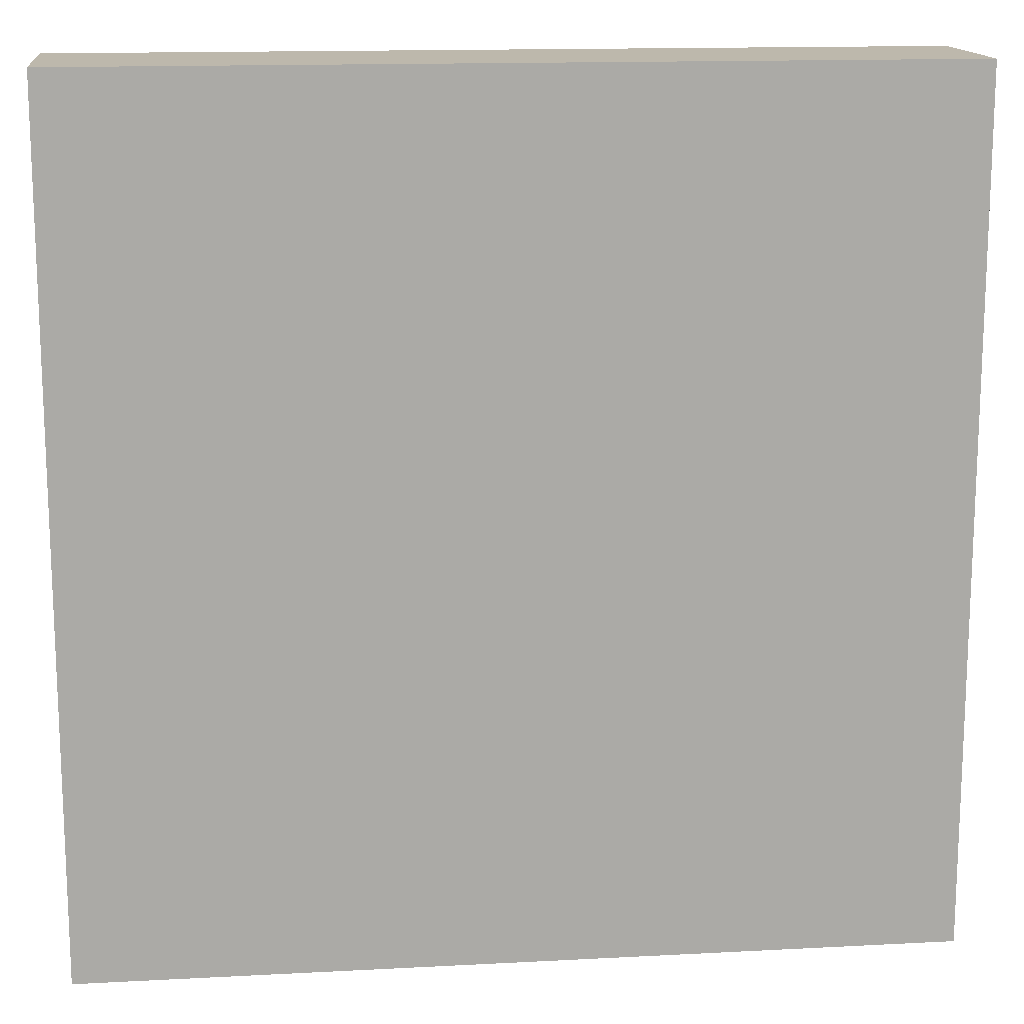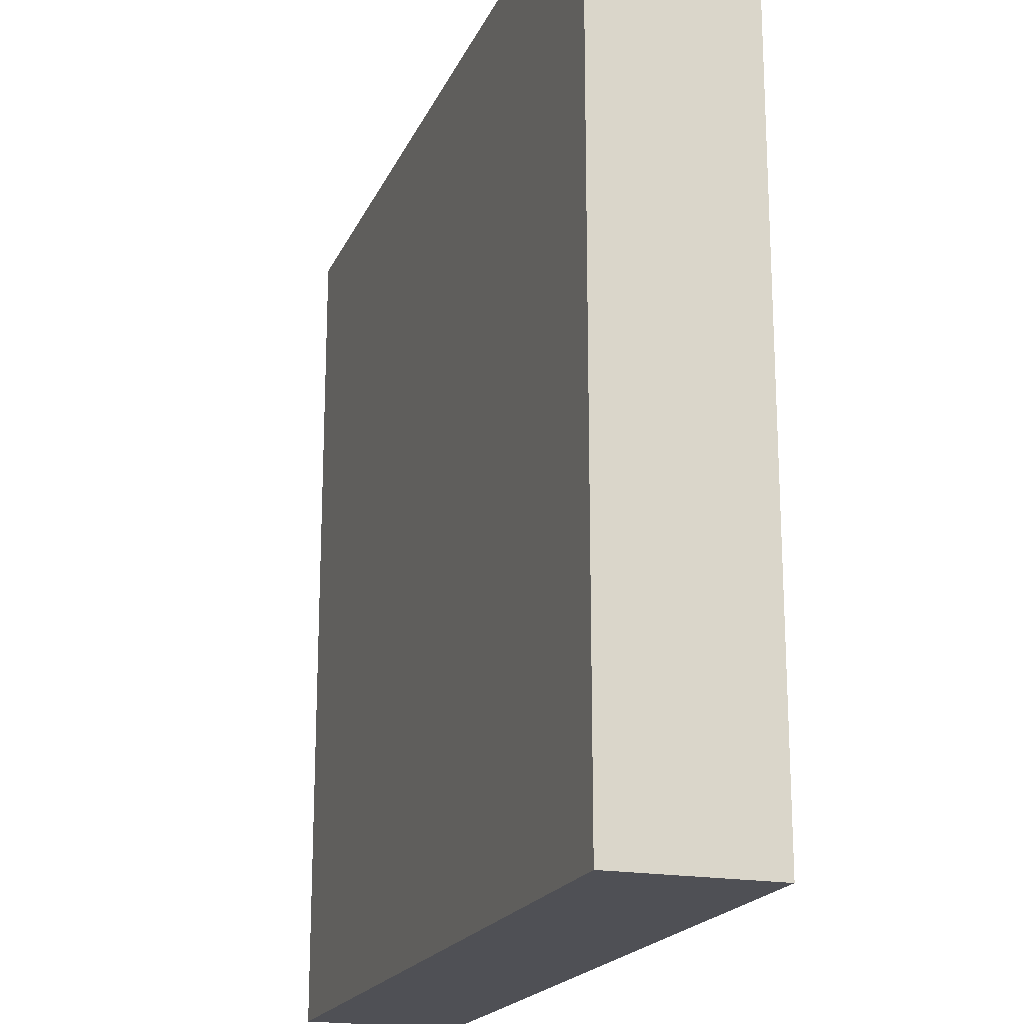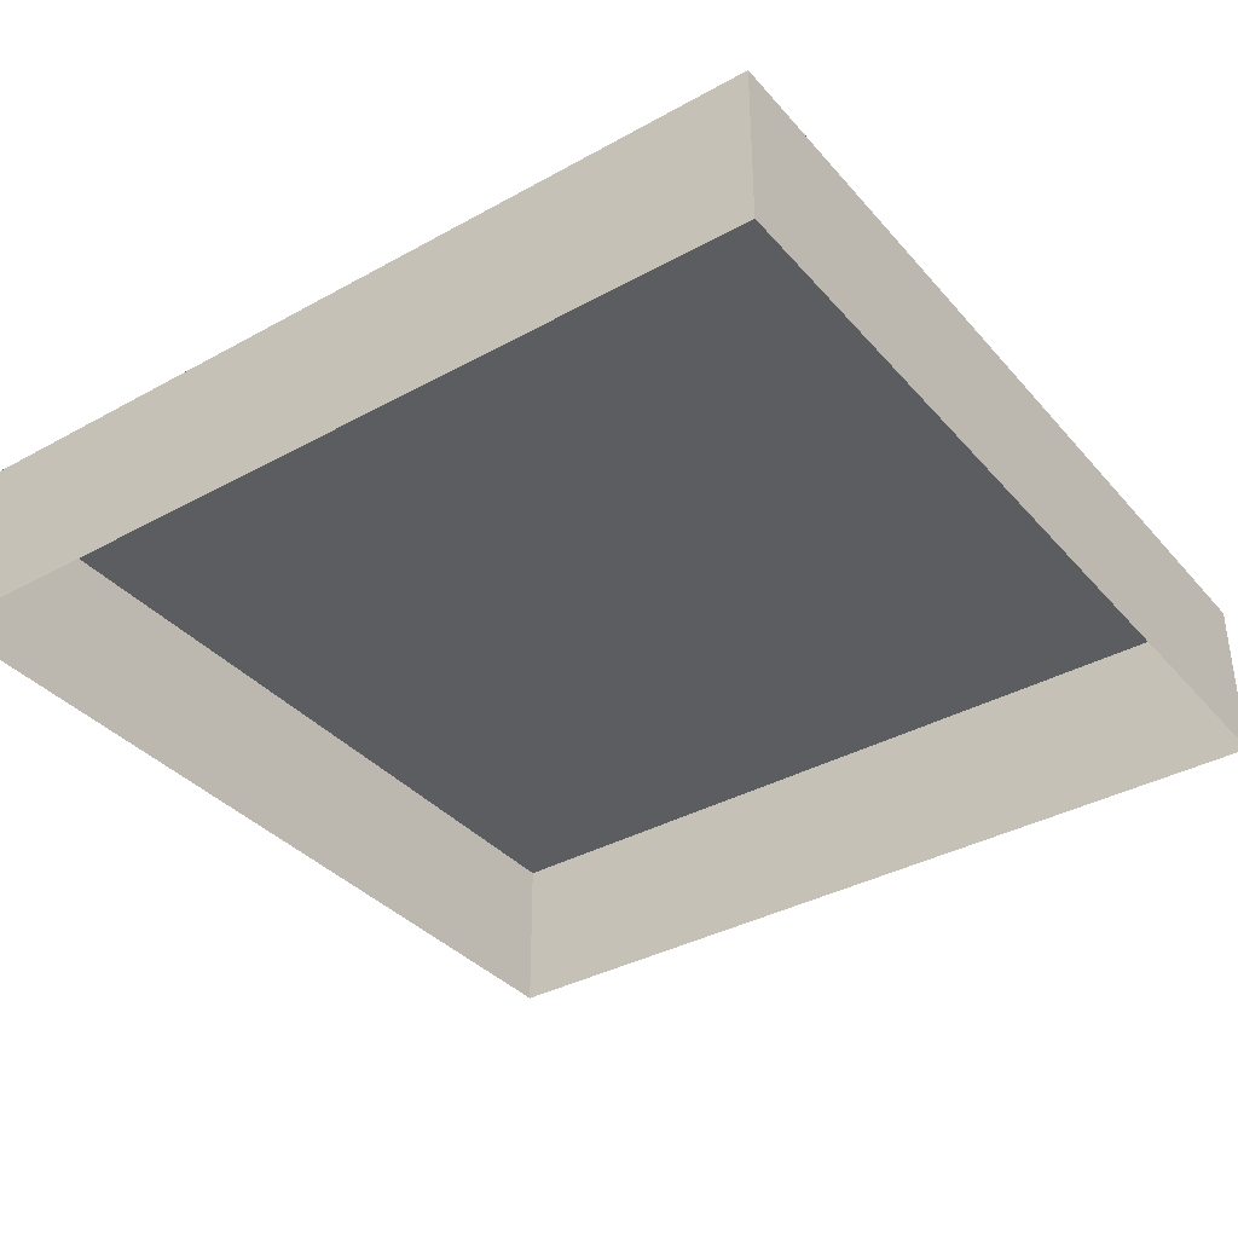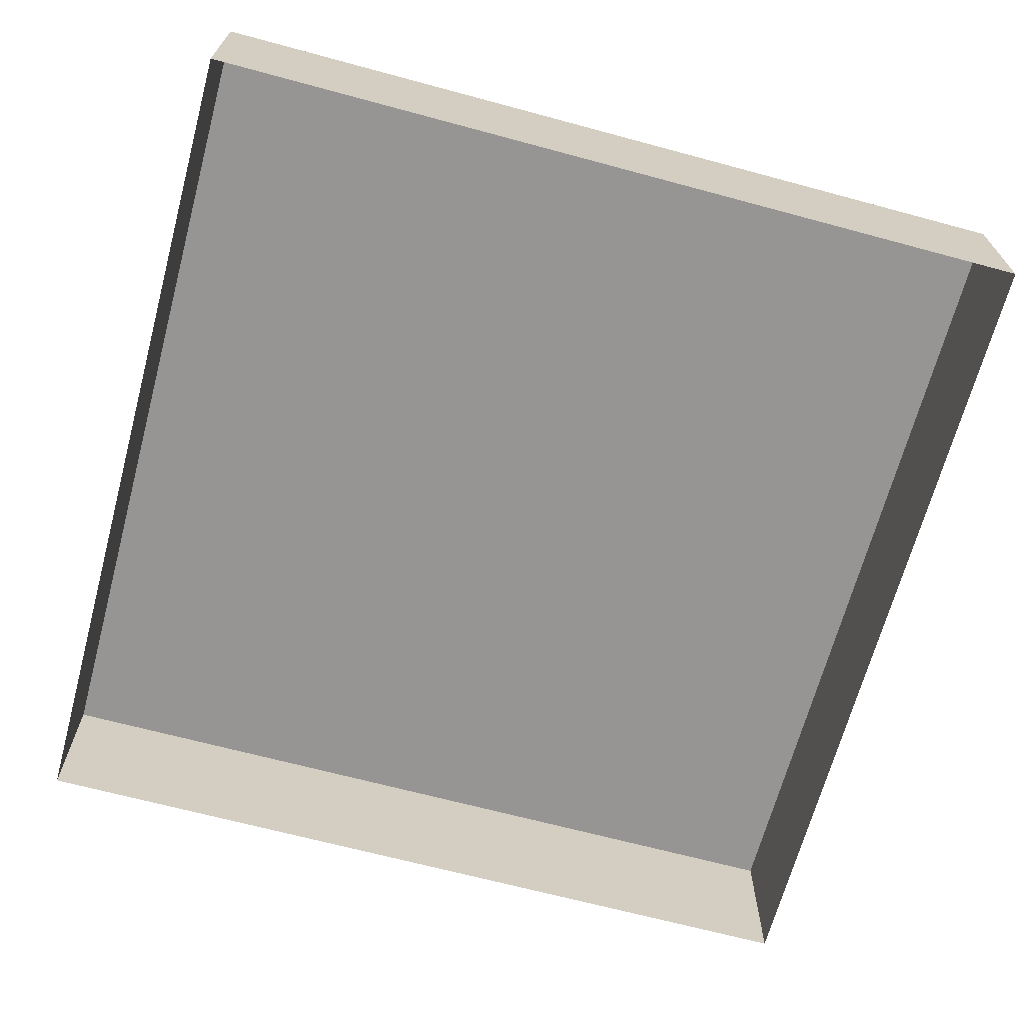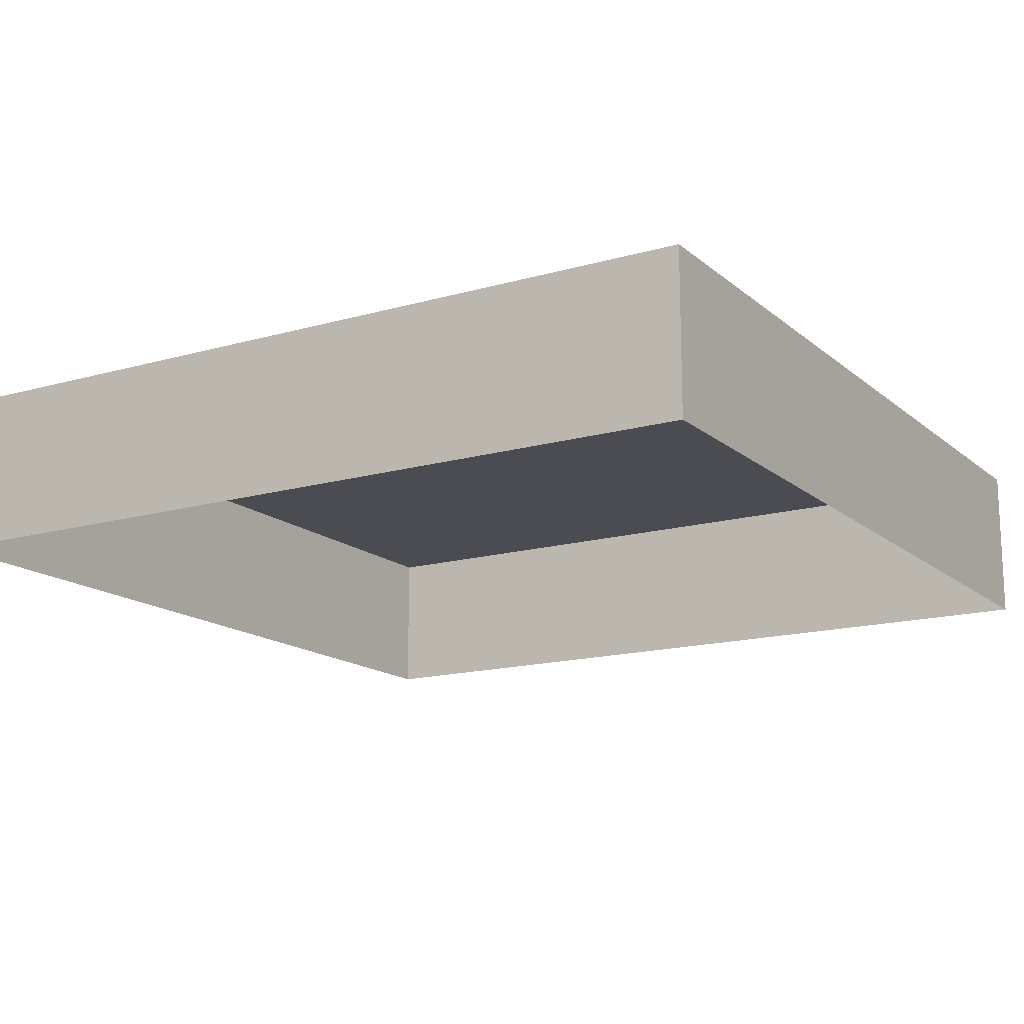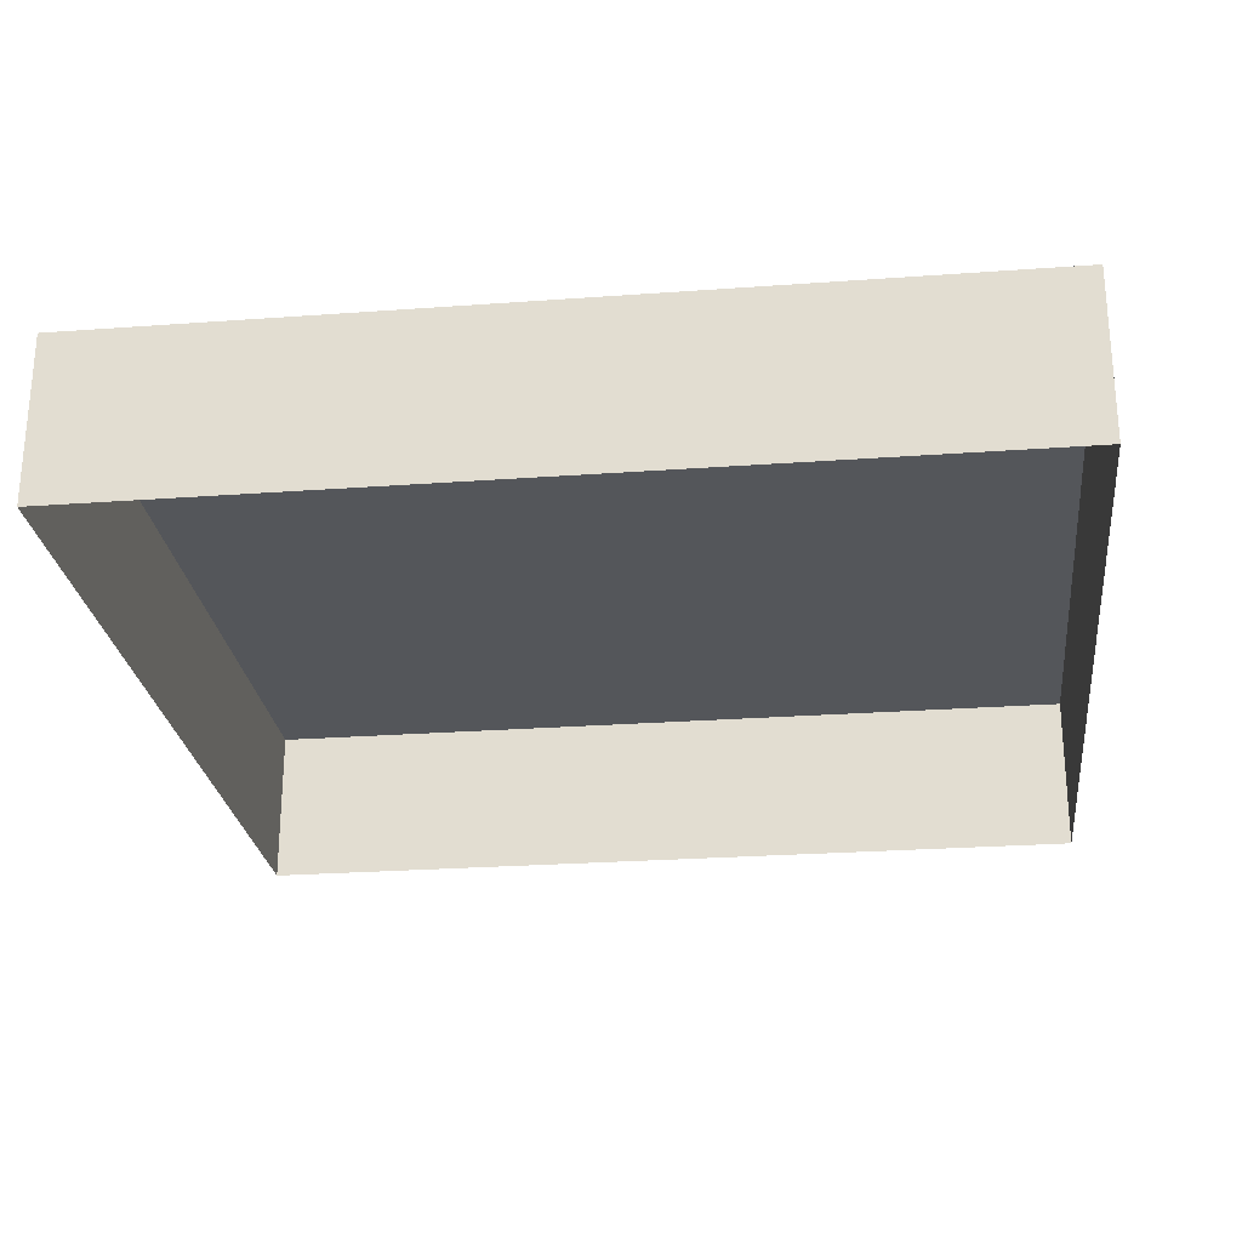
<metadata>
{"format":"obj","ext":"obj","renderer":"f3d","projection":"perspective","resolution":1024,"background":"white","views":[{"elev":14.7,"azim":-6.5,"up":"+Y"},{"elev":-19.3,"azim":71.5,"up":"+Y"},{"elev":-36.6,"azim":-54.4,"up":"+Z"},{"elev":-67.5,"azim":-15.1,"up":"+Z"},{"elev":-15.4,"azim":-148.9,"up":"+Z"},{"elev":-25.6,"azim":6.7,"up":"+Z"}]}
</metadata>
<code>
g Building_Small_D.003
v 1 1 -1.49e-08
v -1 1 0.375
v -1 1 -1.49e-08
v 1 1 0.375
v 1 -1 -1.49e-08
v -1 -1 0.375
v 1 -1 0.375
v -1 -1 -1.49e-08
v -1 -1 0.375
v 1 1 0.375
v 1 -1 0.375
v -1 1 0.375
v 1 1 0.375
v 1 -1 -1.49e-08
v 1 -1 0.375
v 1 1 -1.49e-08
v -1 1 0.375
v -1 -1 -1.49e-08
v -1 1 -1.49e-08
v -1 -1 0.375
g Building_Small_D.003_0
f 3 2 1
f 2 4 1
f 7 6 5
f 6 8 5
f 11 10 9
f 10 12 9
f 15 14 13
f 14 16 13
f 19 18 17
f 18 20 17

</code>
